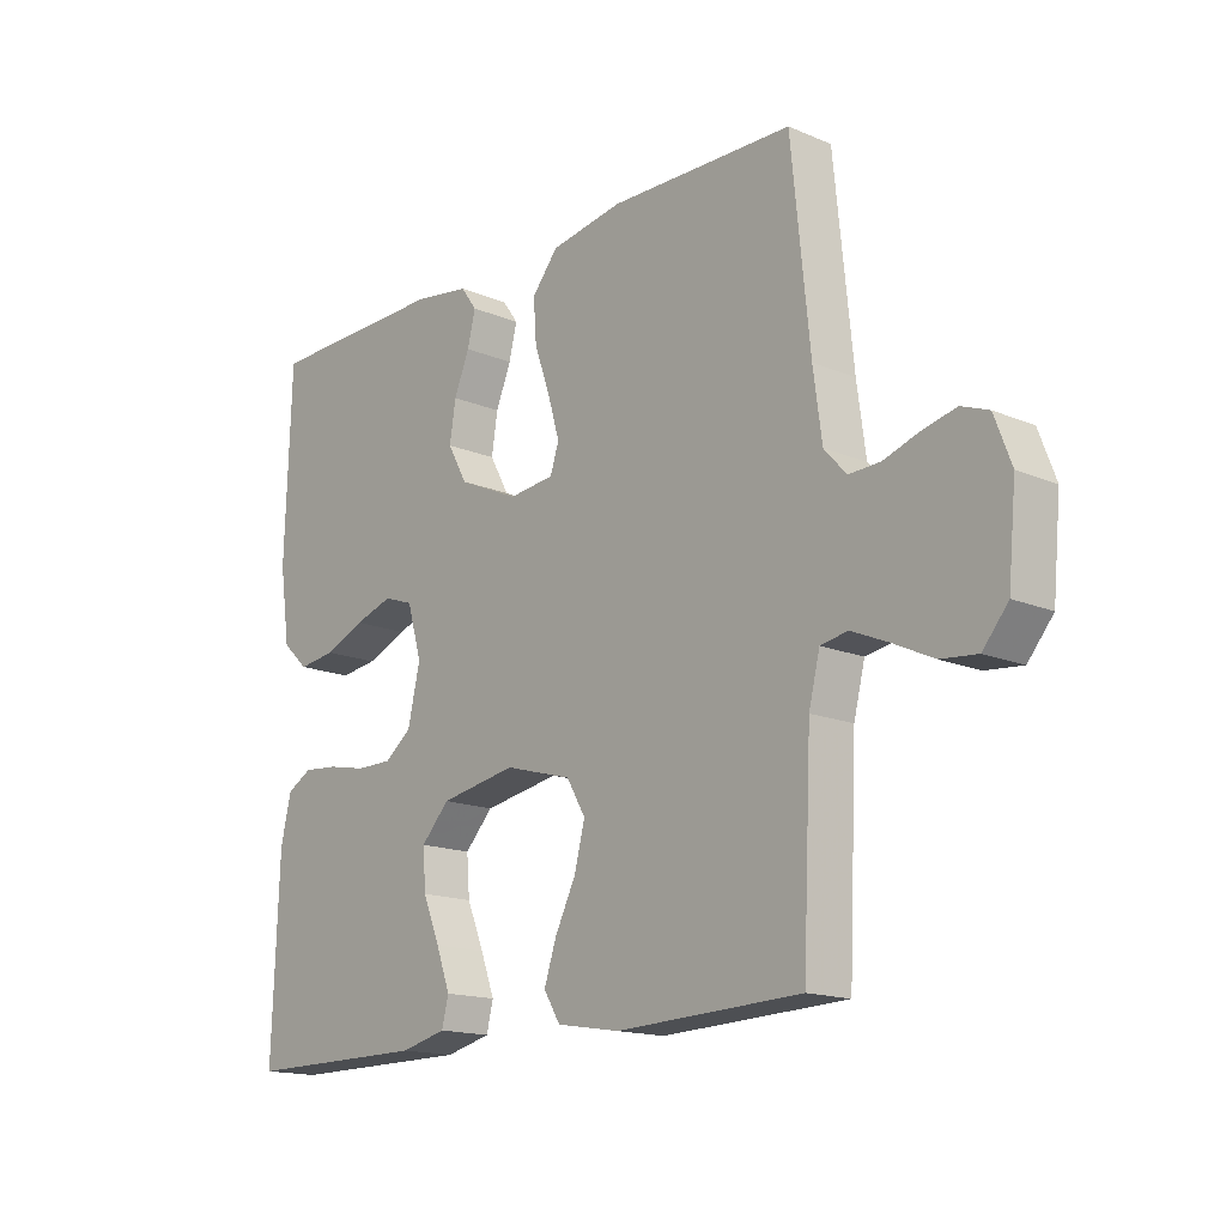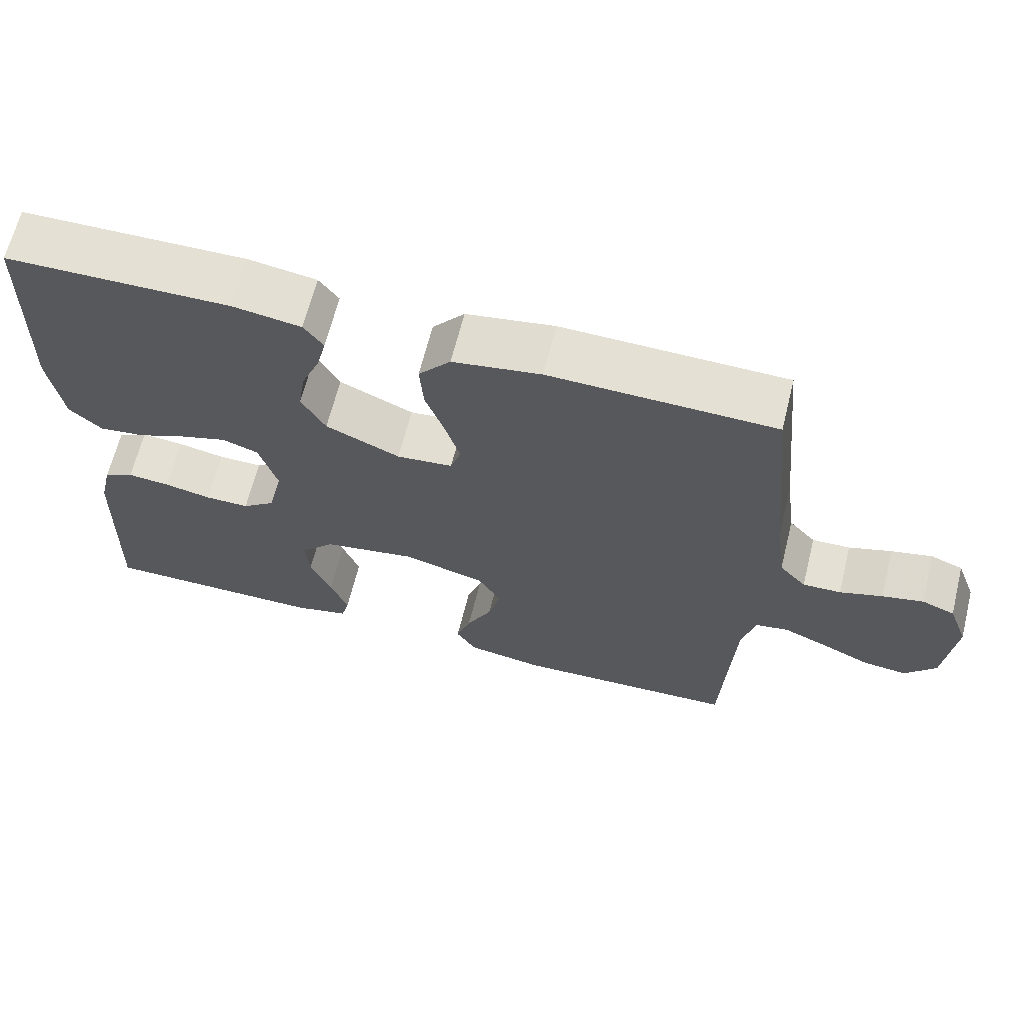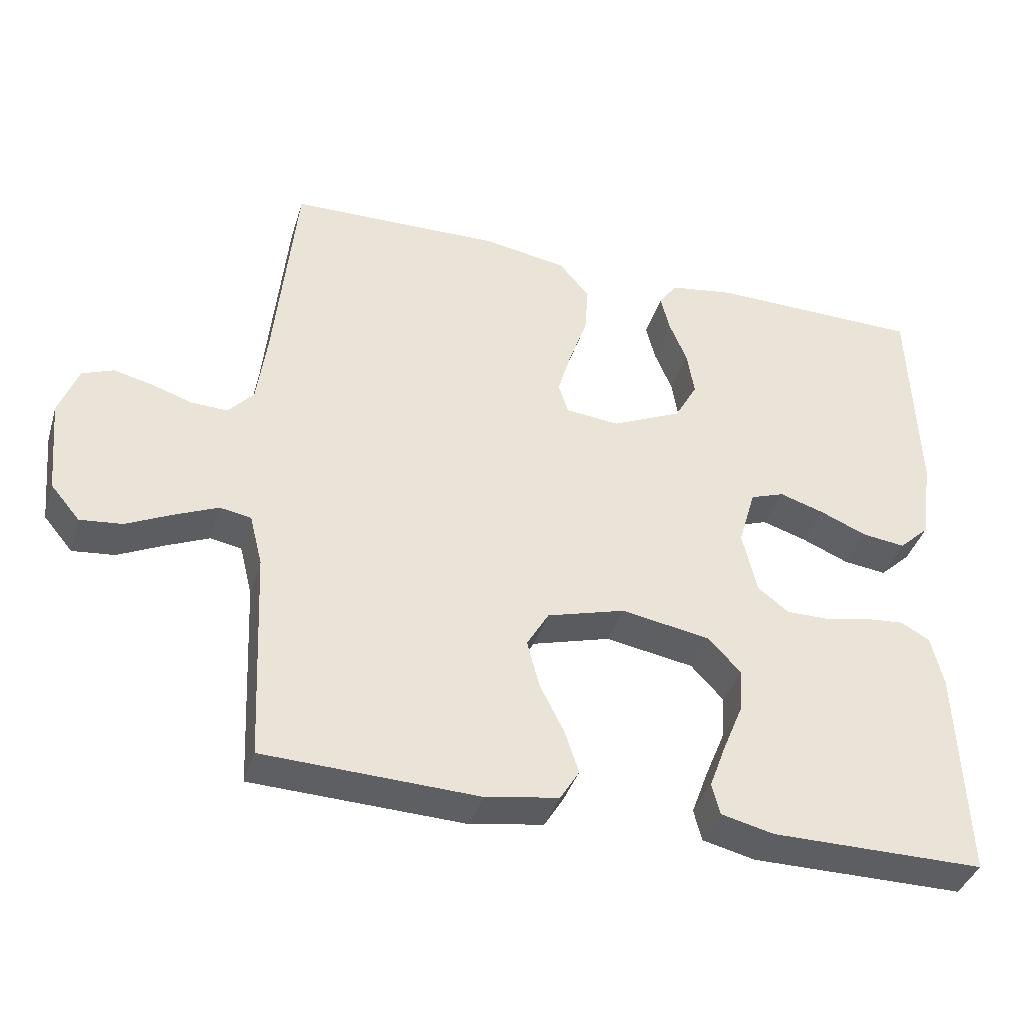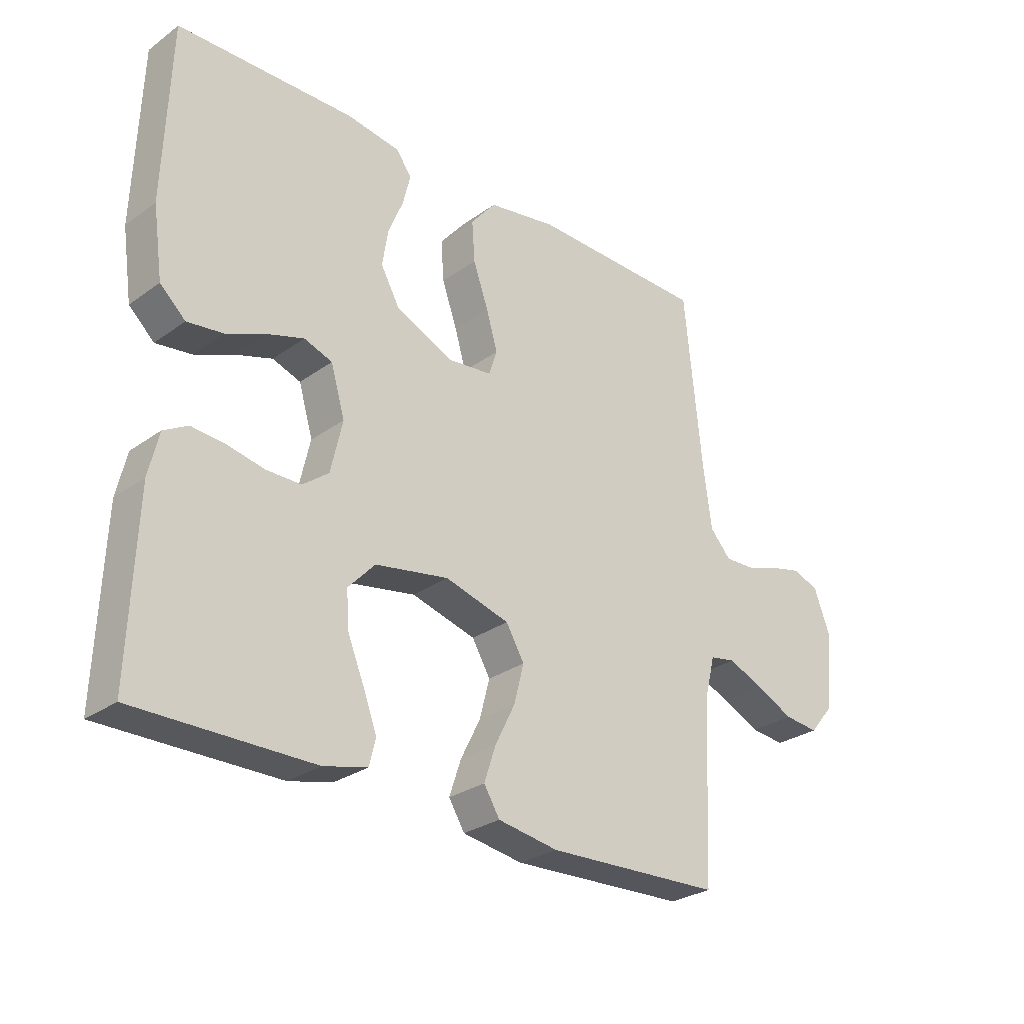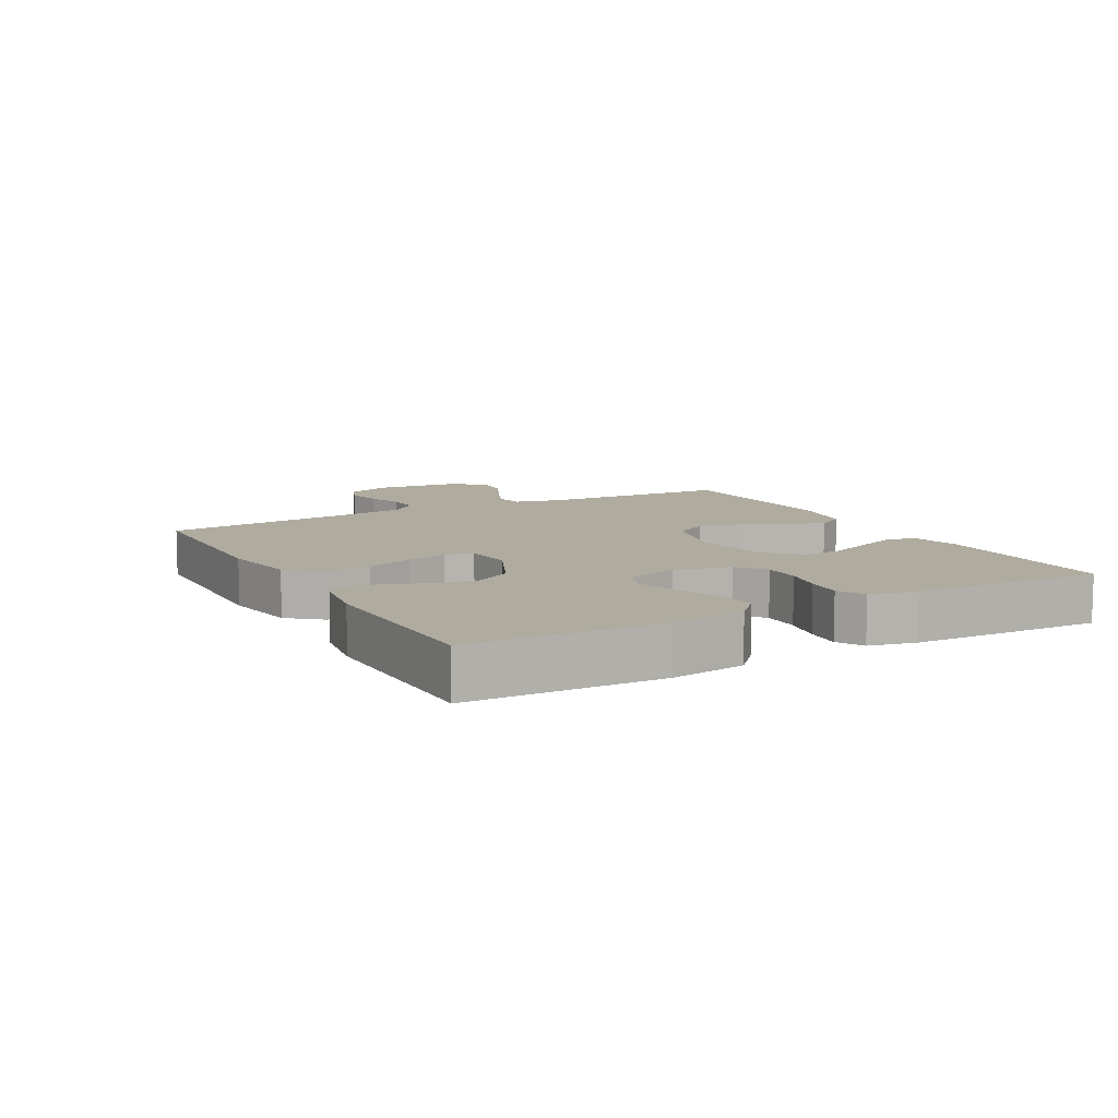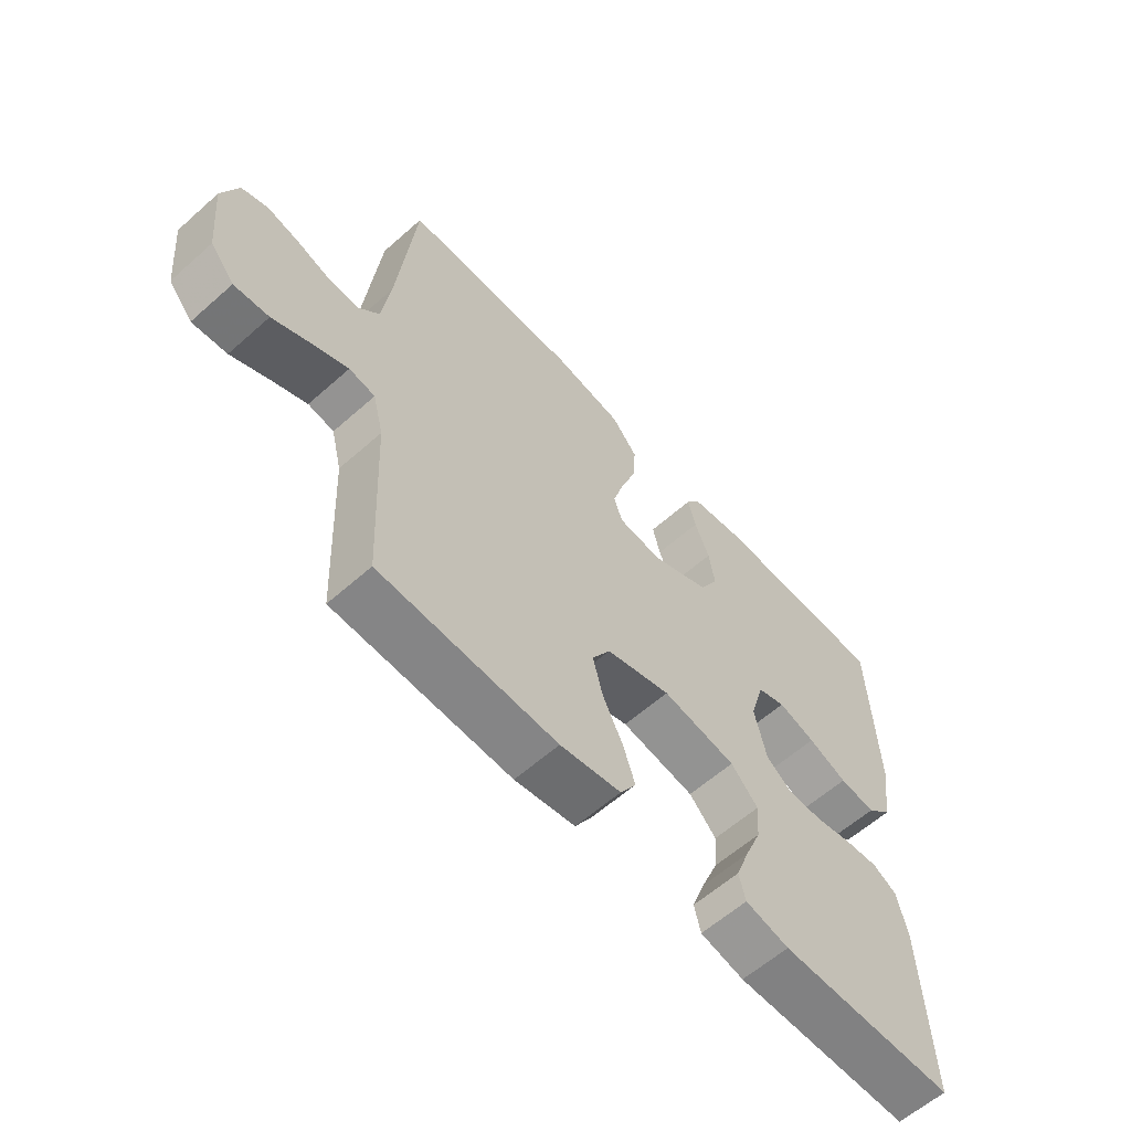
<metadata>
{"format":"obj","ext":"obj","renderer":"f3d","projection":"perspective","resolution":1024,"background":"white","views":[{"elev":-15.9,"azim":-131.1,"up":"+Z"},{"elev":65.6,"azim":-166.0,"up":"+Z"},{"elev":-39.0,"azim":-16.5,"up":"+Z"},{"elev":-28.0,"azim":137.3,"up":"+Z"},{"elev":9.6,"azim":61.2,"up":"+Y"},{"elev":-60.4,"azim":-47.8,"up":"+Z"}]}
</metadata>
<code>
v -0.5 0.07 0.5
v -0.2 0.07 0.506
v -0.082 0.07 0.486
v -0.039 0.07 0.434
v -0.044 0.07 0.365
v -0.07 0.07 0.291
v -0.089 0.07 0.226
v -0.075 0.07 0.183
v 0 0.07 0.175
v 0.099 0.07 0.22
v 0.131 0.07 0.278
v 0.121 0.07 0.341
v 0.096 0.07 0.402
v 0.083 0.07 0.455
v 0.109 0.07 0.491
v 0.2 0.07 0.505
v 0.5 0.07 0.5
v 0.51 0.07 0.2
v 0.493 0.07 0.083
v 0.45 0.07 0.043
v 0.389 0.07 0.051
v 0.323 0.07 0.079
v 0.26 0.07 0.099
v 0.212 0.07 0.082
v 0.188 0.07 0
v 0.208 0.07 -0.088
v 0.252 0.07 -0.122
v 0.311 0.07 -0.122
v 0.374 0.07 -0.109
v 0.431 0.07 -0.104
v 0.472 0.07 -0.127
v 0.489 0.07 -0.2
v 0.5 0.07 -0.5
v 0.2 0.07 -0.499
v 0.126 0.07 -0.481
v 0.115 0.07 -0.437
v 0.138 0.07 -0.375
v 0.166 0.07 -0.307
v 0.171 0.07 -0.244
v 0.125 0.07 -0.195
v 0 0.07 -0.173
v -0.11 0.07 -0.204
v -0.141 0.07 -0.257
v -0.124 0.07 -0.323
v -0.09 0.07 -0.391
v -0.07 0.07 -0.451
v -0.097 0.07 -0.495
v -0.2 0.07 -0.512
v -0.5 0.07 -0.5
v -0.514 0.07 -0.2
v -0.532 0.07 -0.128
v -0.576 0.07 -0.12
v -0.636 0.07 -0.146
v -0.701 0.07 -0.177
v -0.76 0.07 -0.183
v -0.801 0.07 -0.134
v -0.814 0.07 0
v -0.787 0.07 0.072
v -0.743 0.07 0.089
v -0.688 0.07 0.076
v -0.631 0.07 0.057
v -0.58 0.07 0.055
v -0.544 0.07 0.095
v -0.53 0.07 0.2
v -0.5 0 0.5
v -0.2 0 0.506
v -0.082 0 0.486
v -0.039 0 0.434
v -0.044 0 0.365
v -0.07 0 0.291
v -0.089 0 0.226
v -0.075 0 0.183
v 0 0 0.175
v 0.099 0 0.22
v 0.131 0 0.278
v 0.121 0 0.341
v 0.096 0 0.402
v 0.083 0 0.455
v 0.109 0 0.491
v 0.2 0 0.505
v 0.5 0 0.5
v 0.51 0 0.2
v 0.493 0 0.083
v 0.45 0 0.043
v 0.389 0 0.051
v 0.323 0 0.079
v 0.26 0 0.099
v 0.212 0 0.082
v 0.188 0 0
v 0.208 0 -0.088
v 0.252 0 -0.122
v 0.311 0 -0.122
v 0.374 0 -0.109
v 0.431 0 -0.104
v 0.472 0 -0.127
v 0.489 0 -0.2
v 0.5 0 -0.5
v 0.2 0 -0.499
v 0.126 0 -0.481
v 0.115 0 -0.437
v 0.138 0 -0.375
v 0.166 0 -0.307
v 0.171 0 -0.244
v 0.125 0 -0.195
v 0 0 -0.173
v -0.11 0 -0.204
v -0.141 0 -0.257
v -0.124 0 -0.323
v -0.09 0 -0.391
v -0.07 0 -0.451
v -0.097 0 -0.495
v -0.2 0 -0.512
v -0.5 0 -0.5
v -0.514 0 -0.2
v -0.532 0 -0.128
v -0.576 0 -0.12
v -0.636 0 -0.146
v -0.701 0 -0.177
v -0.76 0 -0.183
v -0.801 0 -0.134
v -0.814 0 0
v -0.787 0 0.072
v -0.743 0 0.089
v -0.688 0 0.076
v -0.631 0 0.057
v -0.58 0 0.055
v -0.544 0 0.095
v -0.53 0 0.2
f 59 60 61
f 58 59 61
f 57 58 61
f 56 57 61
f 55 56 61
f 54 55 61
f 53 54 61
f 52 53 61 62
f 51 52 62 63
f 48 49 50
f 47 48 50
f 46 47 50
f 45 46 50
f 44 45 50
f 51 63 64
f 50 51 64
f 44 50 64
f 43 44 64
f 36 37 38
f 35 36 38
f 34 35 38
f 33 34 38
f 32 33 38
f 31 32 38
f 30 31 38
f 29 30 38
f 28 29 38
f 27 28 38 39
f 26 27 39 40
f 20 21 22
f 19 20 22
f 18 19 22
f 17 18 22
f 16 17 22
f 15 16 22
f 14 15 22
f 13 14 22
f 12 13 22
f 11 12 22 23
f 10 11 23 24
f 4 5 6
f 3 4 6
f 2 3 6
f 1 2 6
f 64 1 6
f 64 6 7
f 64 7 8
f 43 64 8
f 42 43 8
f 41 42 8 9
f 41 9 10
f 40 41 10
f 26 40 10
f 25 26 10
f 10 24 25
f 125 124 123
f 125 123 122
f 125 122 121
f 125 121 120
f 125 120 119
f 125 119 118
f 125 118 117
f 126 125 117 116
f 127 126 116 115
f 114 113 112
f 114 112 111
f 114 111 110
f 114 110 109
f 114 109 108
f 128 127 115
f 128 115 114
f 128 114 108
f 128 108 107
f 102 101 100
f 102 100 99
f 102 99 98
f 102 98 97
f 102 97 96
f 102 96 95
f 102 95 94
f 102 94 93
f 102 93 92
f 103 102 92 91
f 104 103 91 90
f 86 85 84
f 86 84 83
f 86 83 82
f 86 82 81
f 86 81 80
f 86 80 79
f 86 79 78
f 86 78 77
f 86 77 76
f 87 86 76 75
f 88 87 75 74
f 70 69 68
f 70 68 67
f 70 67 66
f 70 66 65
f 70 65 128
f 71 70 128
f 72 71 128
f 72 128 107
f 72 107 106
f 73 72 106 105
f 74 73 105
f 74 105 104
f 74 104 90
f 74 90 89
f 89 88 74
f 1 65 66 2
f 2 66 67 3
f 3 67 68 4
f 4 68 69 5
f 5 69 70 6
f 6 70 71 7
f 7 71 72 8
f 8 72 73 9
f 9 73 74 10
f 10 74 75 11
f 11 75 76 12
f 12 76 77 13
f 13 77 78 14
f 14 78 79 15
f 15 79 80 16
f 16 80 81 17
f 17 81 82 18
f 18 82 83 19
f 19 83 84 20
f 20 84 85 21
f 21 85 86 22
f 22 86 87 23
f 23 87 88 24
f 24 88 89 25
f 25 89 90 26
f 26 90 91 27
f 27 91 92 28
f 28 92 93 29
f 29 93 94 30
f 30 94 95 31
f 31 95 96 32
f 32 96 97 33
f 33 97 98 34
f 34 98 99 35
f 35 99 100 36
f 36 100 101 37
f 37 101 102 38
f 38 102 103 39
f 39 103 104 40
f 40 104 105 41
f 41 105 106 42
f 42 106 107 43
f 43 107 108 44
f 44 108 109 45
f 45 109 110 46
f 46 110 111 47
f 47 111 112 48
f 48 112 113 49
f 49 113 114 50
f 50 114 115 51
f 51 115 116 52
f 52 116 117 53
f 53 117 118 54
f 54 118 119 55
f 55 119 120 56
f 56 120 121 57
f 57 121 122 58
f 58 122 123 59
f 59 123 124 60
f 60 124 125 61
f 61 125 126 62
f 62 126 127 63
f 63 127 128 64
f 64 128 65 1

</code>
